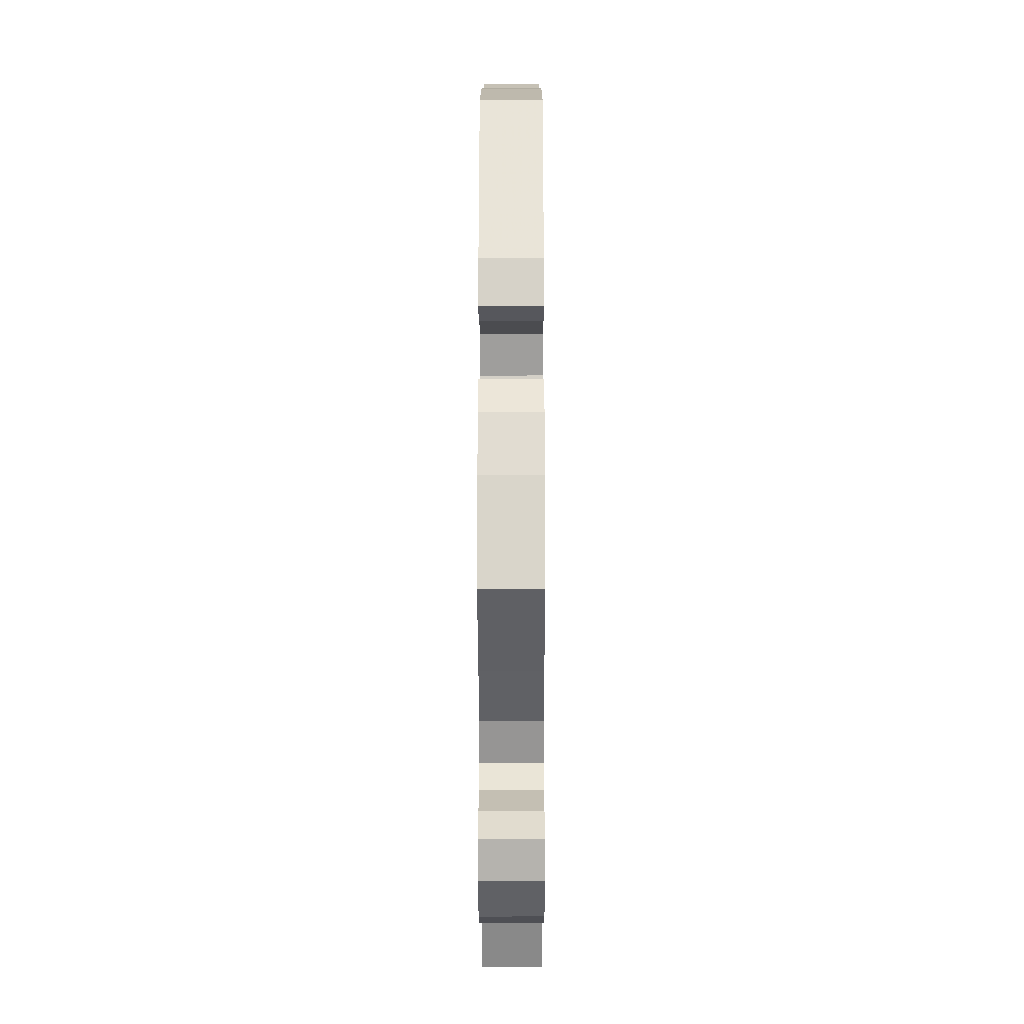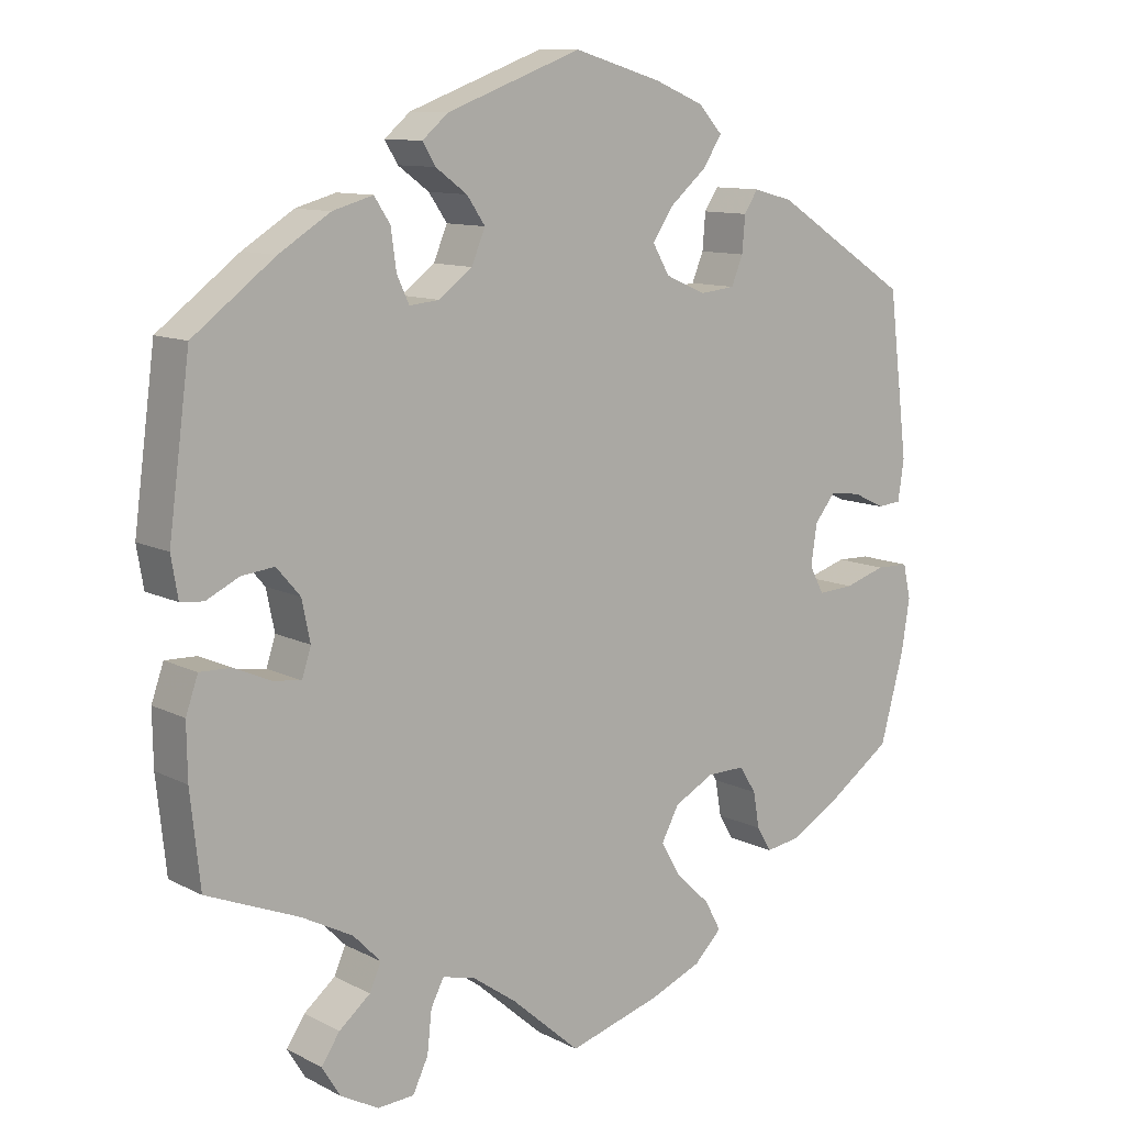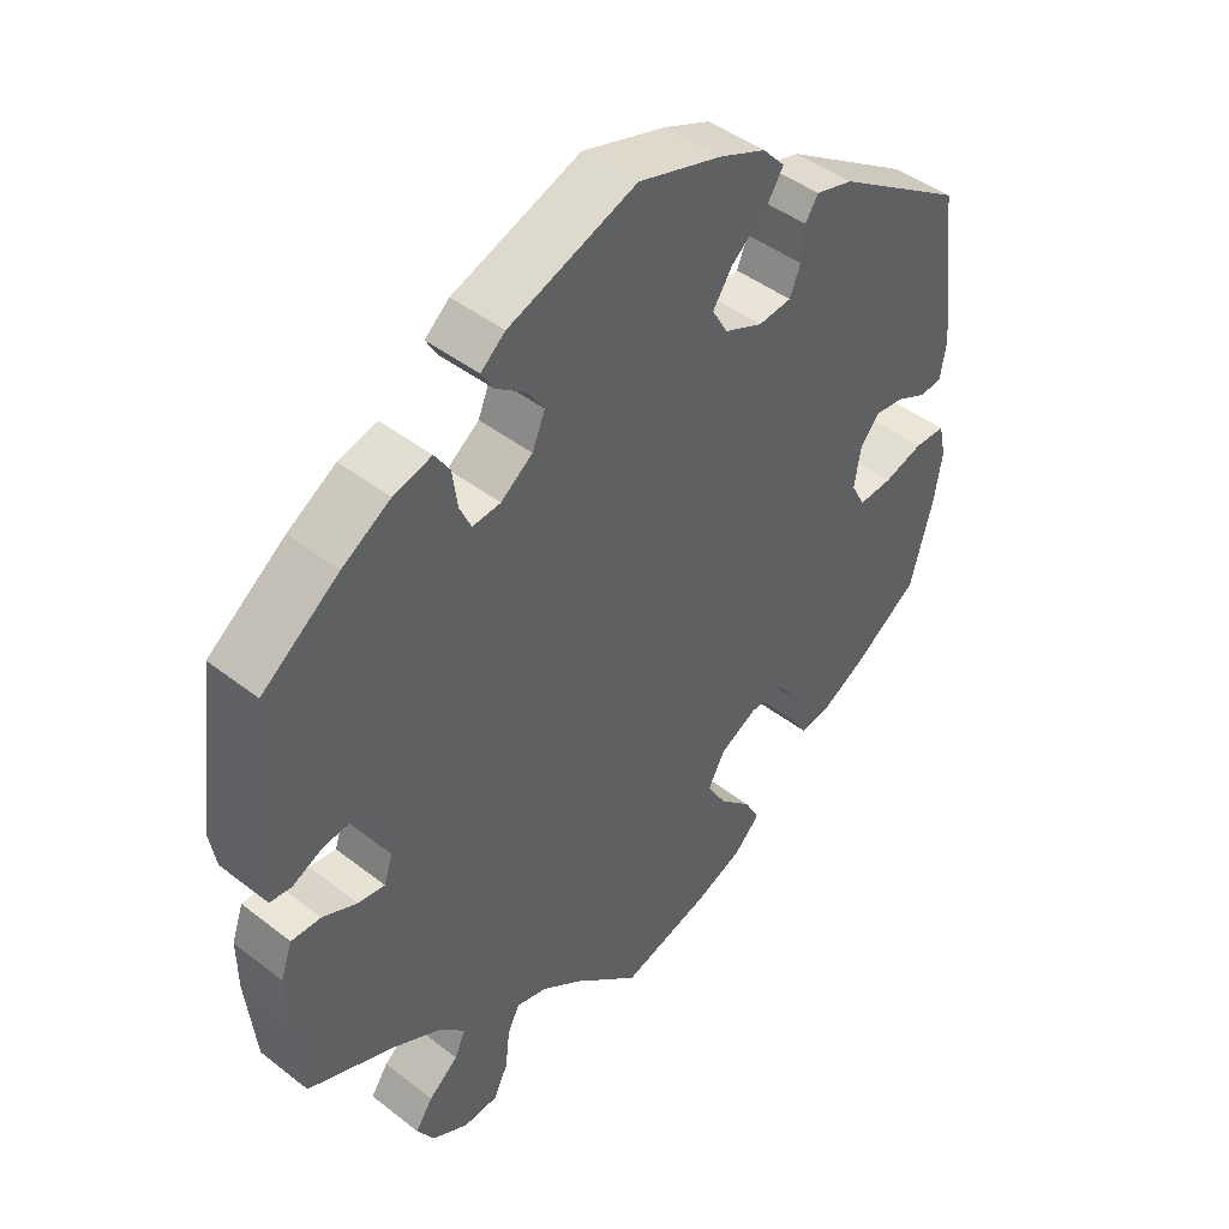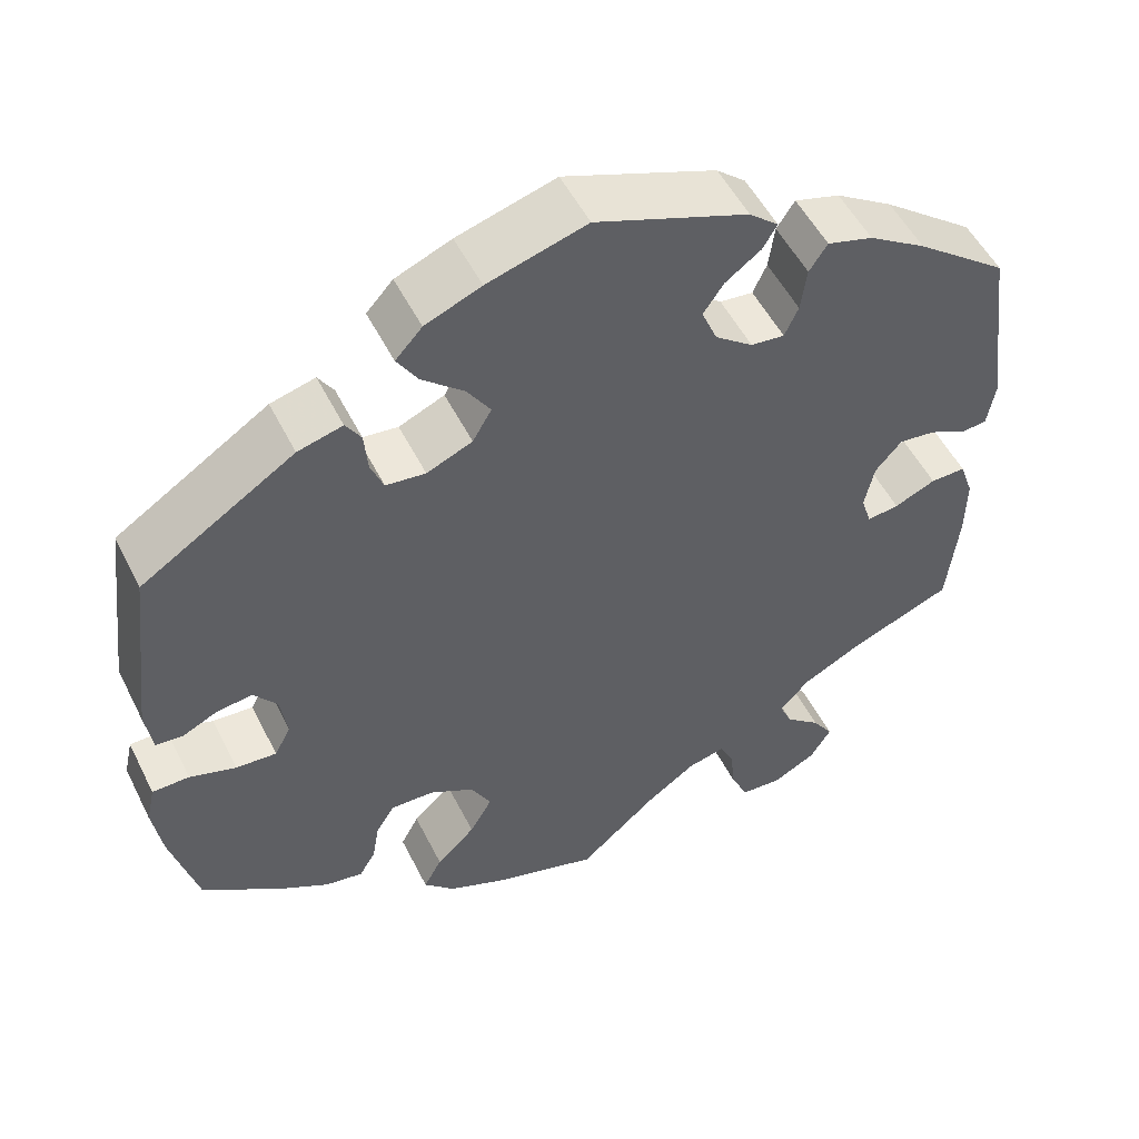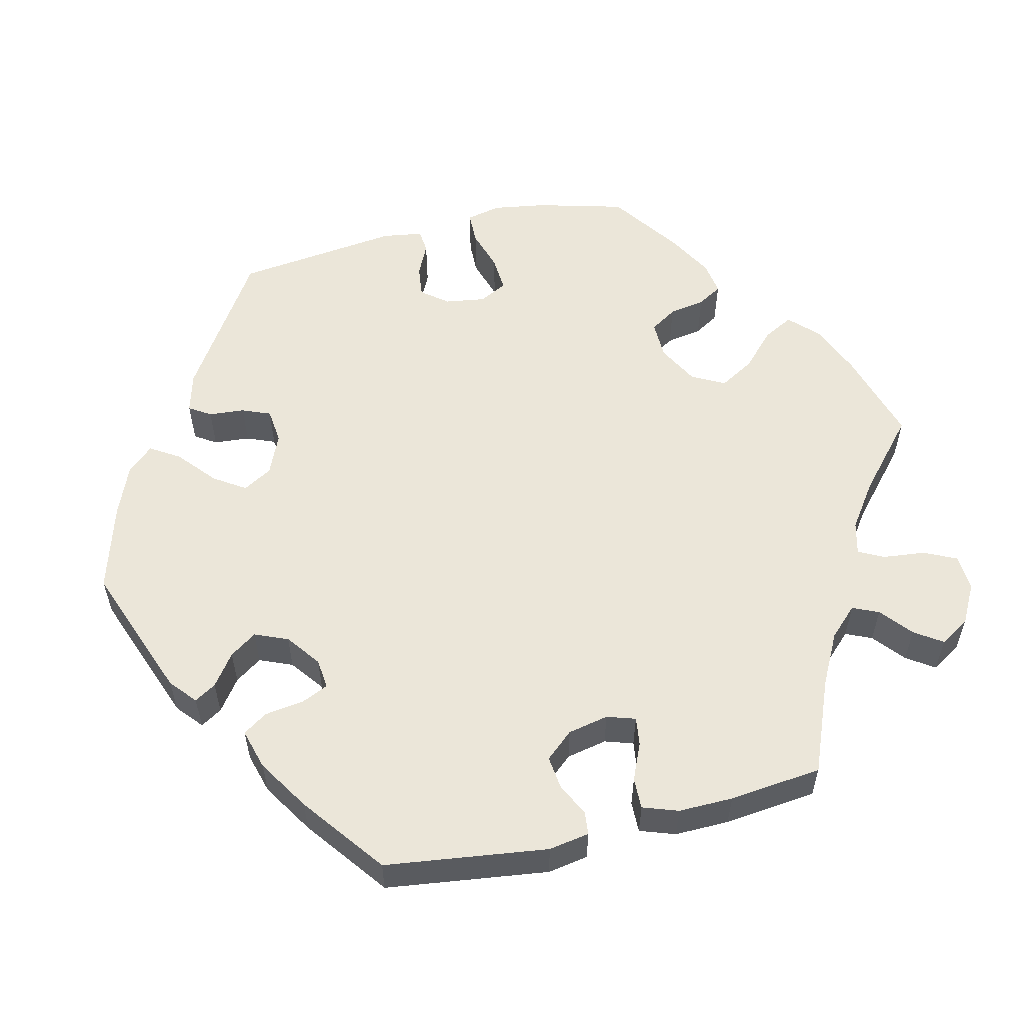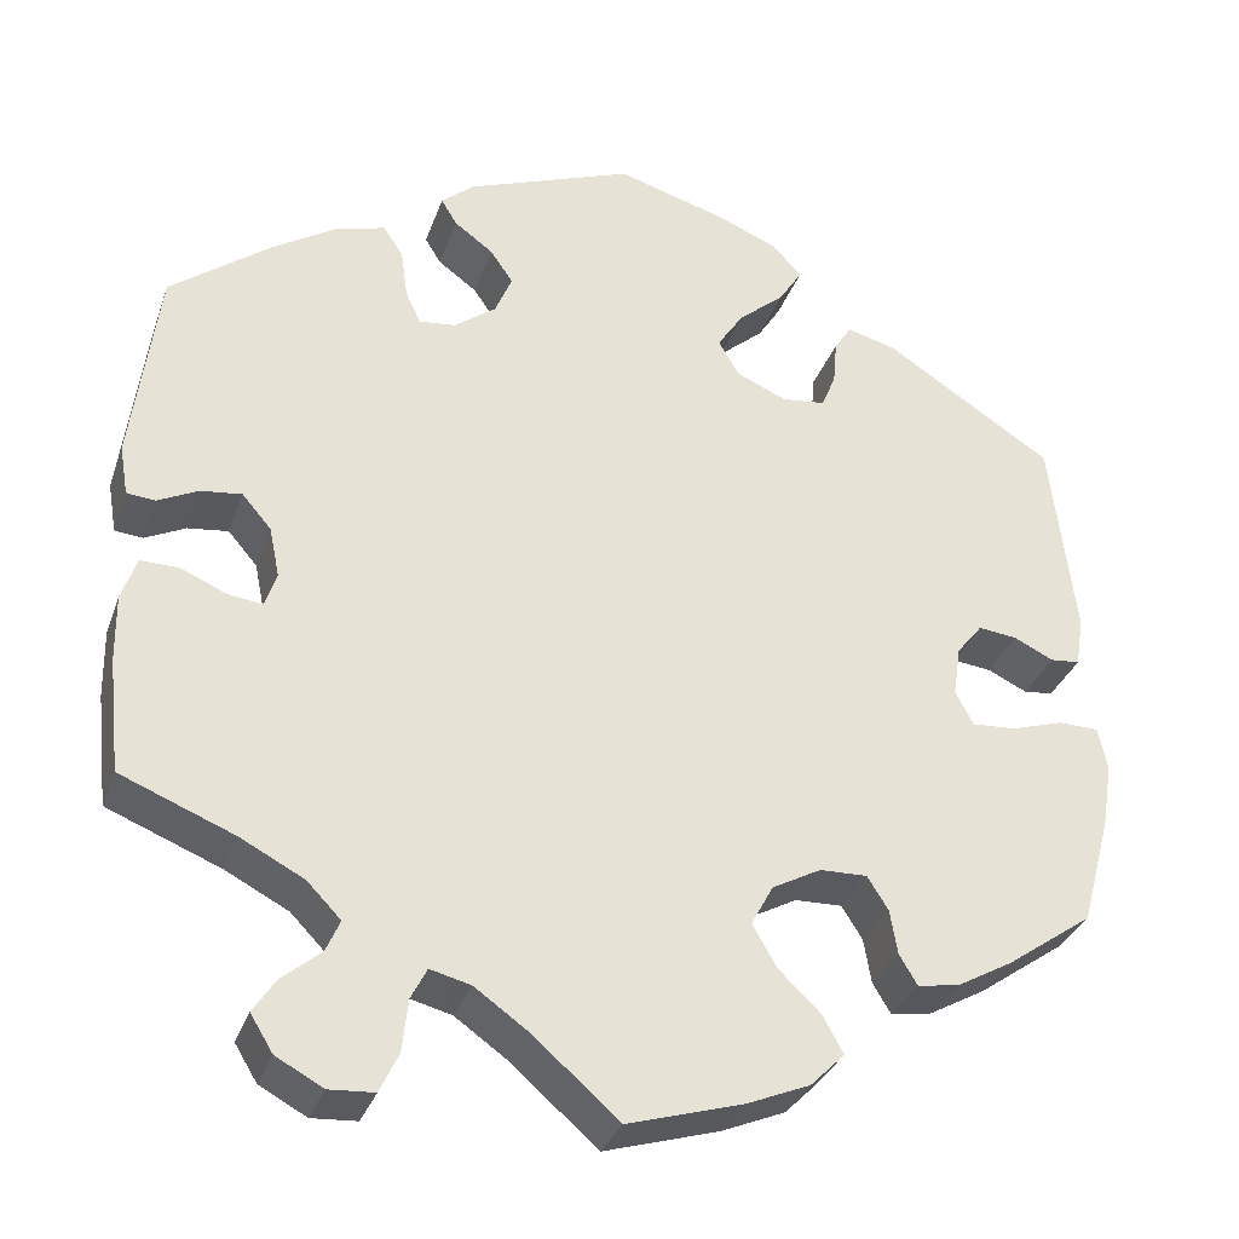
<metadata>
{"format":"obj","ext":"obj","renderer":"f3d","projection":"perspective","resolution":1024,"background":"white","views":[{"elev":-21.8,"azim":90.1,"up":"+Z"},{"elev":10.7,"azim":141.5,"up":"+Z"},{"elev":44.7,"azim":132.1,"up":"+Z"},{"elev":52.1,"azim":-26.1,"up":"+Z"},{"elev":56.3,"azim":76.5,"up":"+Y"},{"elev":-32.3,"azim":162.2,"up":"+Z"}]}
</metadata>
<code>
v -0.121 0.07 -0.542
v -0.188 0.07 -0.514
v -0.224 0.07 -0.478
v -0.203 0.07 -0.439
v -0.158 0.07 -0.396
v -0.132 0.07 -0.351
v -0.155 0.07 -0.308
v -0.207 0.07 -0.28
v -0.257 0.07 -0.279
v -0.279 0.07 -0.314
v -0.287 0.07 -0.361
v -0.306 0.07 -0.393
v -0.35 0.07 -0.386
v -0.409 0.07 -0.353
v -0.5 0.07 -0.289
v -0.531 0.07 -0.174
v -0.542 0.07 -0.105
v -0.532 0.07 -0.06
v -0.489 0.07 -0.059
v -0.435 0.07 -0.076
v -0.388 0.07 -0.079
v -0.369 0.07 -0.043
v -0.377 0.07 0.01
v -0.404 0.07 0.044
v -0.445 0.07 0.039
v -0.487 0.07 0.019
v -0.518 0.07 0.022
v -0.526 0.07 0.075
v -0.5 0.07 0.289
v -0.322 0.07 0.404
v -0.27 0.07 0.418
v -0.252 0.07 0.39
v -0.248 0.07 0.343
v -0.233 0.07 0.306
v -0.187 0.07 0.301
v -0.134 0.07 0.324
v -0.112 0.07 0.362
v -0.139 0.07 0.403
v -0.188 0.07 0.445
v -0.212 0.07 0.483
v -0.181 0.07 0.517
v -0.116 0.07 0.544
v -0.001 0.07 0.578
v 0.176 0.07 0.512
v 0.21 0.07 0.483
v 0.193 0.07 0.455
v 0.152 0.07 0.425
v 0.128 0.07 0.39
v 0.146 0.07 0.347
v 0.19 0.07 0.314
v 0.229 0.07 0.31
v 0.245 0.07 0.345
v 0.252 0.07 0.396
v 0.273 0.07 0.428
v 0.326 0.07 0.413
v 0.393 0.07 0.371
v 0.5 0.07 0.29
v 0.528 0.07 0.078
v 0.519 0.07 0.025
v 0.489 0.07 0.022
v 0.446 0.07 0.043
v 0.403 0.07 0.048
v 0.372 0.07 0.012
v 0.361 0.07 -0.041
v 0.373 0.07 -0.078
v 0.41 0.07 -0.073
v 0.458 0.07 -0.052
v 0.499 0.07 -0.051
v 0.515 0.07 -0.097
v 0.514 0.07 -0.168
v 0.501 0.07 -0.289
v 0.38 0.07 -0.338
v 0.313 0.07 -0.373
v 0.277 0.07 -0.41
v 0.292 0.07 -0.444
v 0.333 0.07 -0.478
v 0.357 0.07 -0.514
v 0.333 0.07 -0.553
v 0.283 0.07 -0.58
v 0.235 0.07 -0.577
v 0.215 0.07 -0.535
v 0.209 0.07 -0.48
v 0.192 0.07 -0.447
v 0.149 0.07 -0.458
v 0.091 0.07 -0.499
v 0.001 0.07 -0.578
v -0.121 0 -0.542
v -0.188 0 -0.514
v -0.224 0 -0.478
v -0.203 0 -0.439
v -0.158 0 -0.396
v -0.132 0 -0.351
v -0.155 0 -0.308
v -0.207 0 -0.28
v -0.257 0 -0.279
v -0.279 0 -0.314
v -0.287 0 -0.361
v -0.306 0 -0.393
v -0.35 0 -0.386
v -0.409 0 -0.353
v -0.5 0 -0.289
v -0.531 0 -0.174
v -0.542 0 -0.105
v -0.532 0 -0.06
v -0.489 0 -0.059
v -0.435 0 -0.076
v -0.388 0 -0.079
v -0.369 0 -0.043
v -0.377 0 0.01
v -0.404 0 0.044
v -0.445 0 0.039
v -0.487 0 0.019
v -0.518 0 0.022
v -0.526 0 0.075
v -0.5 0 0.289
v -0.322 0 0.404
v -0.27 0 0.418
v -0.252 0 0.39
v -0.248 0 0.343
v -0.233 0 0.306
v -0.187 0 0.301
v -0.134 0 0.324
v -0.112 0 0.362
v -0.139 0 0.403
v -0.188 0 0.445
v -0.212 0 0.483
v -0.181 0 0.517
v -0.116 0 0.544
v -0.001 0 0.578
v 0.176 0 0.512
v 0.21 0 0.483
v 0.193 0 0.455
v 0.152 0 0.425
v 0.128 0 0.39
v 0.146 0 0.347
v 0.19 0 0.314
v 0.229 0 0.31
v 0.245 0 0.345
v 0.252 0 0.396
v 0.273 0 0.428
v 0.326 0 0.413
v 0.393 0 0.371
v 0.5 0 0.29
v 0.528 0 0.078
v 0.519 0 0.025
v 0.489 0 0.022
v 0.446 0 0.043
v 0.403 0 0.048
v 0.372 0 0.012
v 0.361 0 -0.041
v 0.373 0 -0.078
v 0.41 0 -0.073
v 0.458 0 -0.052
v 0.499 0 -0.051
v 0.515 0 -0.097
v 0.514 0 -0.168
v 0.501 0 -0.289
v 0.38 0 -0.338
v 0.313 0 -0.373
v 0.277 0 -0.41
v 0.292 0 -0.444
v 0.333 0 -0.478
v 0.357 0 -0.514
v 0.333 0 -0.553
v 0.283 0 -0.58
v 0.235 0 -0.577
v 0.215 0 -0.535
v 0.209 0 -0.48
v 0.192 0 -0.447
v 0.149 0 -0.458
v 0.091 0 -0.499
v 0.001 0 -0.578
f 85 86 1 2
f 84 85 2 3
f 83 84 3 4
f 79 80 81 82
f 79 82 83
f 78 79 83
f 75 76 77 78
f 74 75 78 83
f 73 74 83 4
f 69 70 71 72
f 66 67 68 69
f 65 66 69 72
f 64 65 72 73
f 58 59 60 61
f 58 61 62
f 57 58 62
f 56 57 62 63
f 52 53 54 55
f 51 52 55 56
f 44 45 46 47
f 44 47 48
f 43 44 48
f 42 43 48 49
f 38 39 40 41
f 37 38 41 42
f 30 31 32 33
f 30 33 34
f 29 30 34
f 28 29 34 35
f 25 26 27 28
f 24 25 28 35
f 17 18 19 20
f 17 20 21
f 16 17 21
f 15 16 21
f 14 15 21
f 13 14 21 22
f 10 11 12 13
f 9 10 13 22
f 64 73 4 5
f 51 56 63 64
f 50 51 64
f 49 50 64
f 37 42 49 64
f 36 37 64
f 23 24 35 36
f 8 9 22 23
f 7 8 23 36
f 6 7 36 64
f 5 6 64
f 88 87 172 171
f 89 88 171 170
f 90 89 170 169
f 168 167 166 165
f 169 168 165
f 169 165 164
f 164 163 162 161
f 169 164 161 160
f 90 169 160 159
f 158 157 156 155
f 155 154 153 152
f 158 155 152 151
f 159 158 151 150
f 147 146 145 144
f 148 147 144
f 148 144 143
f 149 148 143 142
f 141 140 139 138
f 142 141 138 137
f 133 132 131 130
f 134 133 130
f 134 130 129
f 135 134 129 128
f 127 126 125 124
f 128 127 124 123
f 119 118 117 116
f 120 119 116
f 120 116 115
f 121 120 115 114
f 114 113 112 111
f 121 114 111 110
f 106 105 104 103
f 107 106 103
f 107 103 102
f 107 102 101
f 107 101 100
f 108 107 100 99
f 99 98 97 96
f 108 99 96 95
f 91 90 159 150
f 150 149 142 137
f 150 137 136
f 150 136 135
f 150 135 128 123
f 150 123 122
f 122 121 110 109
f 109 108 95 94
f 122 109 94 93
f 150 122 93 92
f 150 92 91
f 1 87 88 2
f 2 88 89 3
f 3 89 90 4
f 4 90 91 5
f 5 91 92 6
f 6 92 93 7
f 7 93 94 8
f 8 94 95 9
f 9 95 96 10
f 10 96 97 11
f 11 97 98 12
f 12 98 99 13
f 13 99 100 14
f 14 100 101 15
f 15 101 102 16
f 16 102 103 17
f 17 103 104 18
f 18 104 105 19
f 19 105 106 20
f 20 106 107 21
f 21 107 108 22
f 22 108 109 23
f 23 109 110 24
f 24 110 111 25
f 25 111 112 26
f 26 112 113 27
f 27 113 114 28
f 28 114 115 29
f 29 115 116 30
f 30 116 117 31
f 31 117 118 32
f 32 118 119 33
f 33 119 120 34
f 34 120 121 35
f 35 121 122 36
f 36 122 123 37
f 37 123 124 38
f 38 124 125 39
f 39 125 126 40
f 40 126 127 41
f 41 127 128 42
f 42 128 129 43
f 43 129 130 44
f 44 130 131 45
f 45 131 132 46
f 46 132 133 47
f 47 133 134 48
f 48 134 135 49
f 49 135 136 50
f 50 136 137 51
f 51 137 138 52
f 52 138 139 53
f 53 139 140 54
f 54 140 141 55
f 55 141 142 56
f 56 142 143 57
f 57 143 144 58
f 58 144 145 59
f 59 145 146 60
f 60 146 147 61
f 61 147 148 62
f 62 148 149 63
f 63 149 150 64
f 64 150 151 65
f 65 151 152 66
f 66 152 153 67
f 67 153 154 68
f 68 154 155 69
f 69 155 156 70
f 70 156 157 71
f 71 157 158 72
f 72 158 159 73
f 73 159 160 74
f 74 160 161 75
f 75 161 162 76
f 76 162 163 77
f 77 163 164 78
f 78 164 165 79
f 79 165 166 80
f 80 166 167 81
f 81 167 168 82
f 82 168 169 83
f 83 169 170 84
f 84 170 171 85
f 85 171 172 86
f 86 172 87 1

</code>
